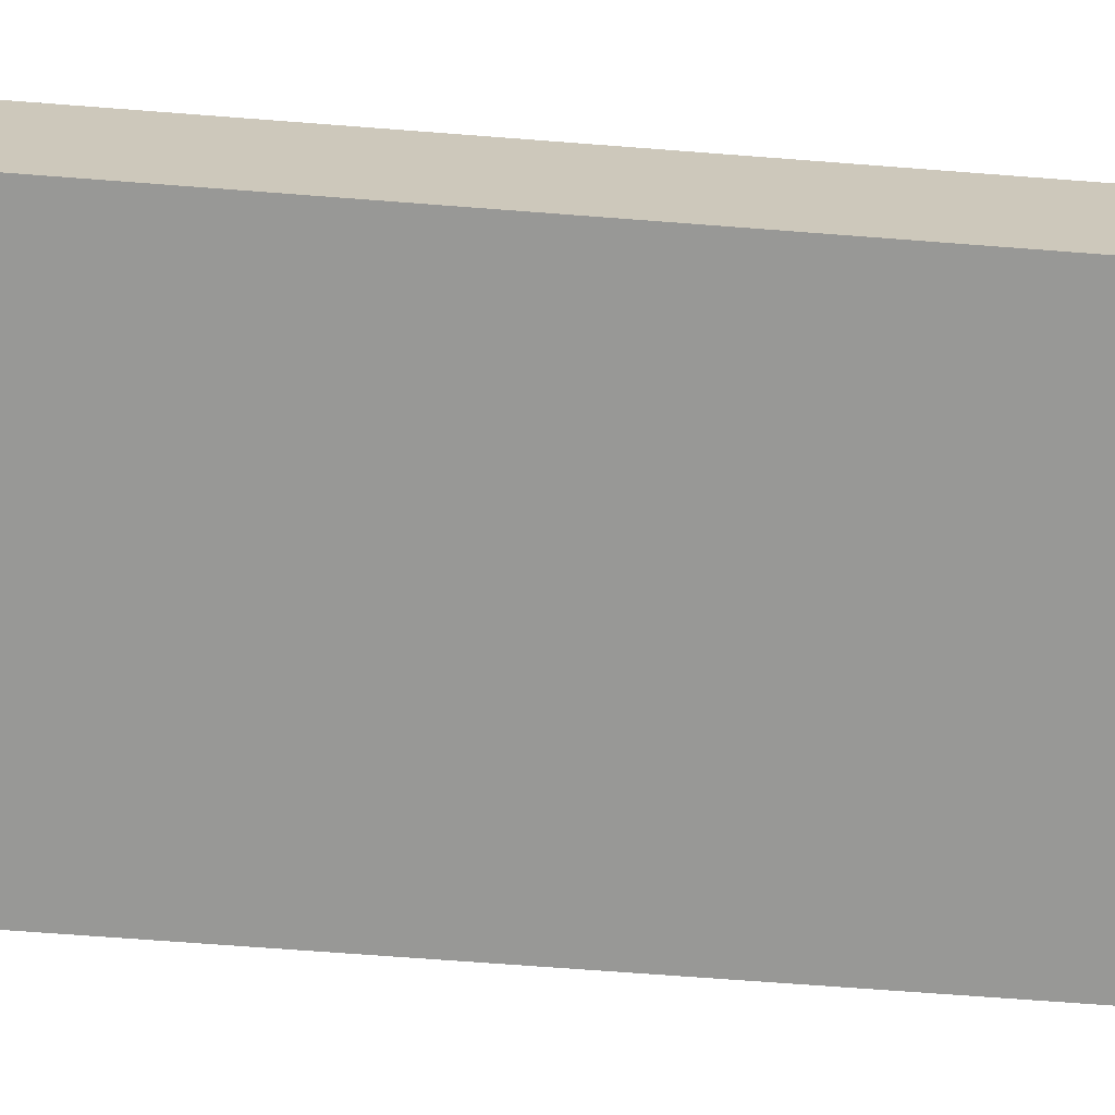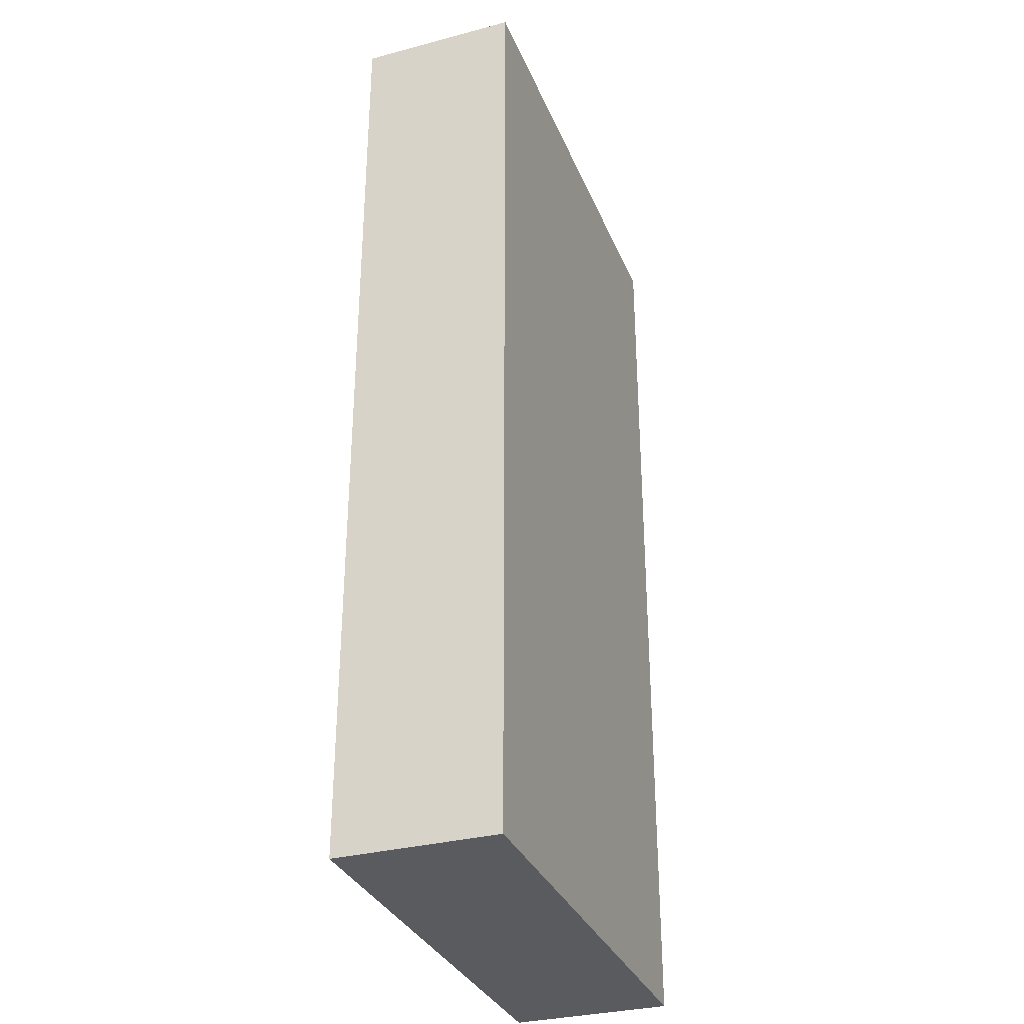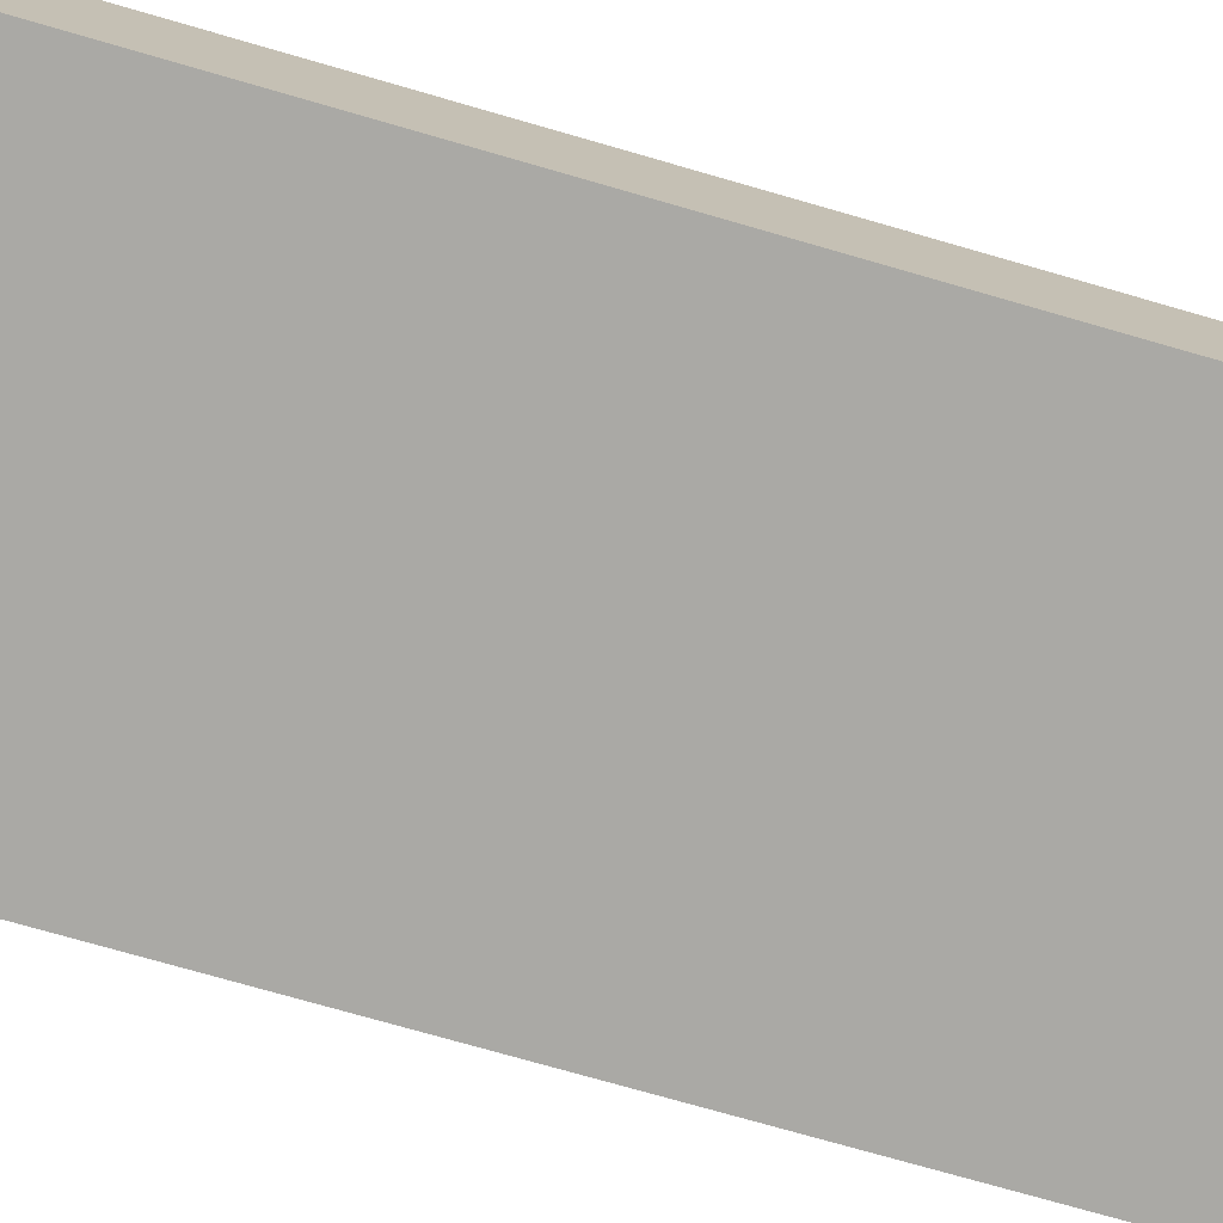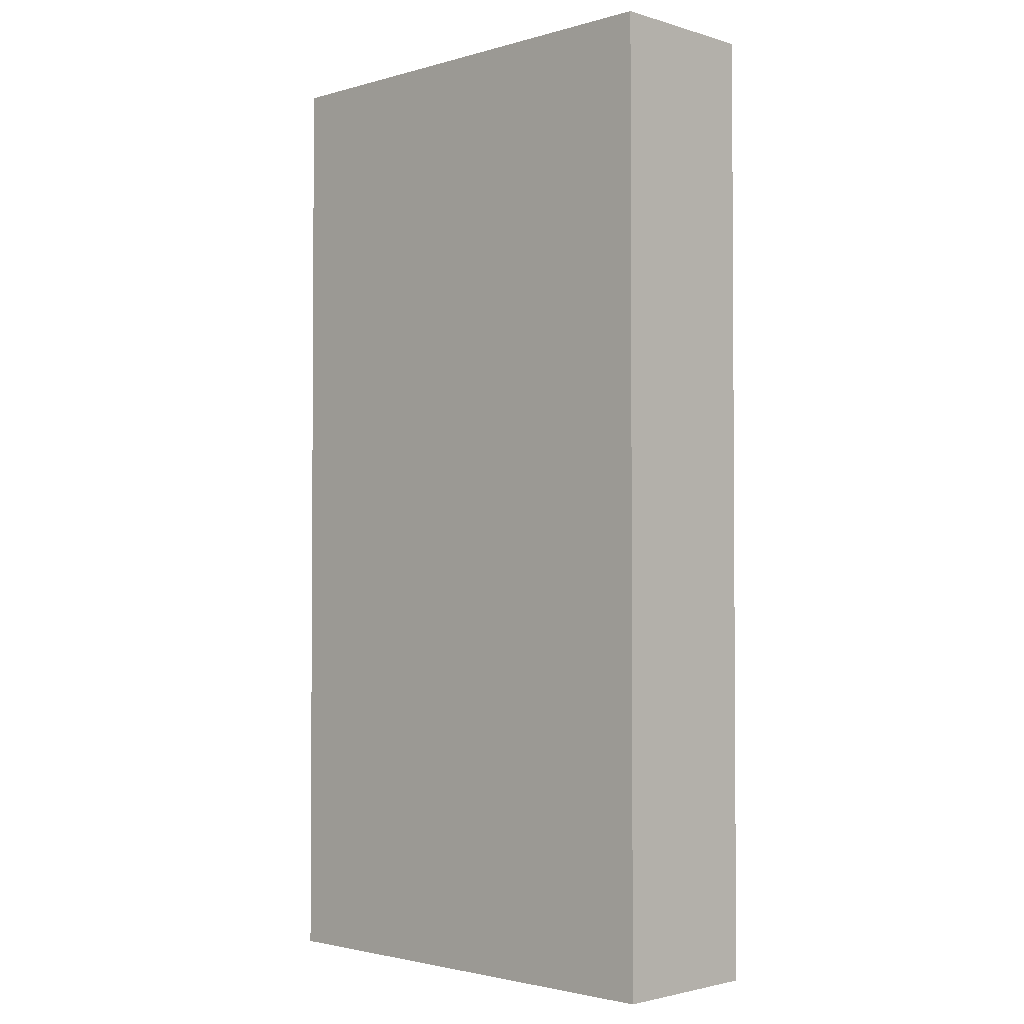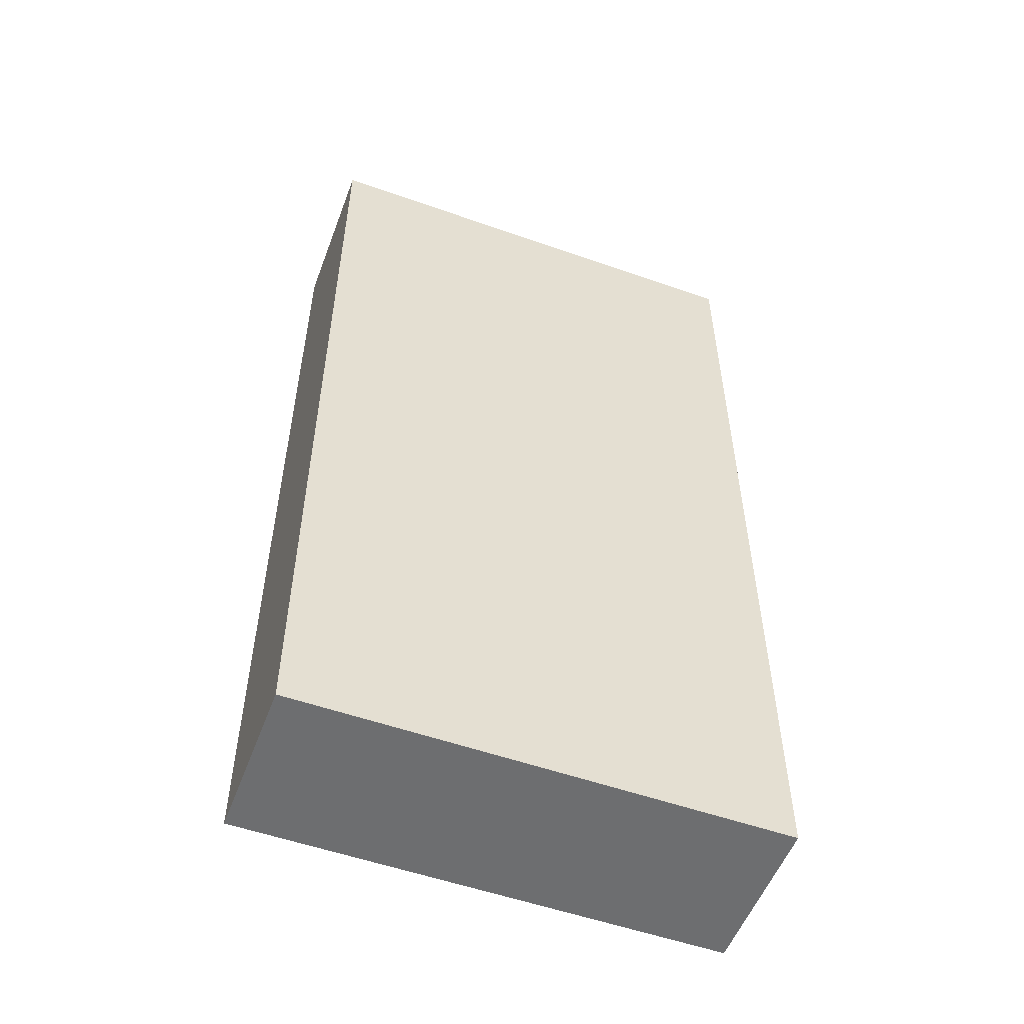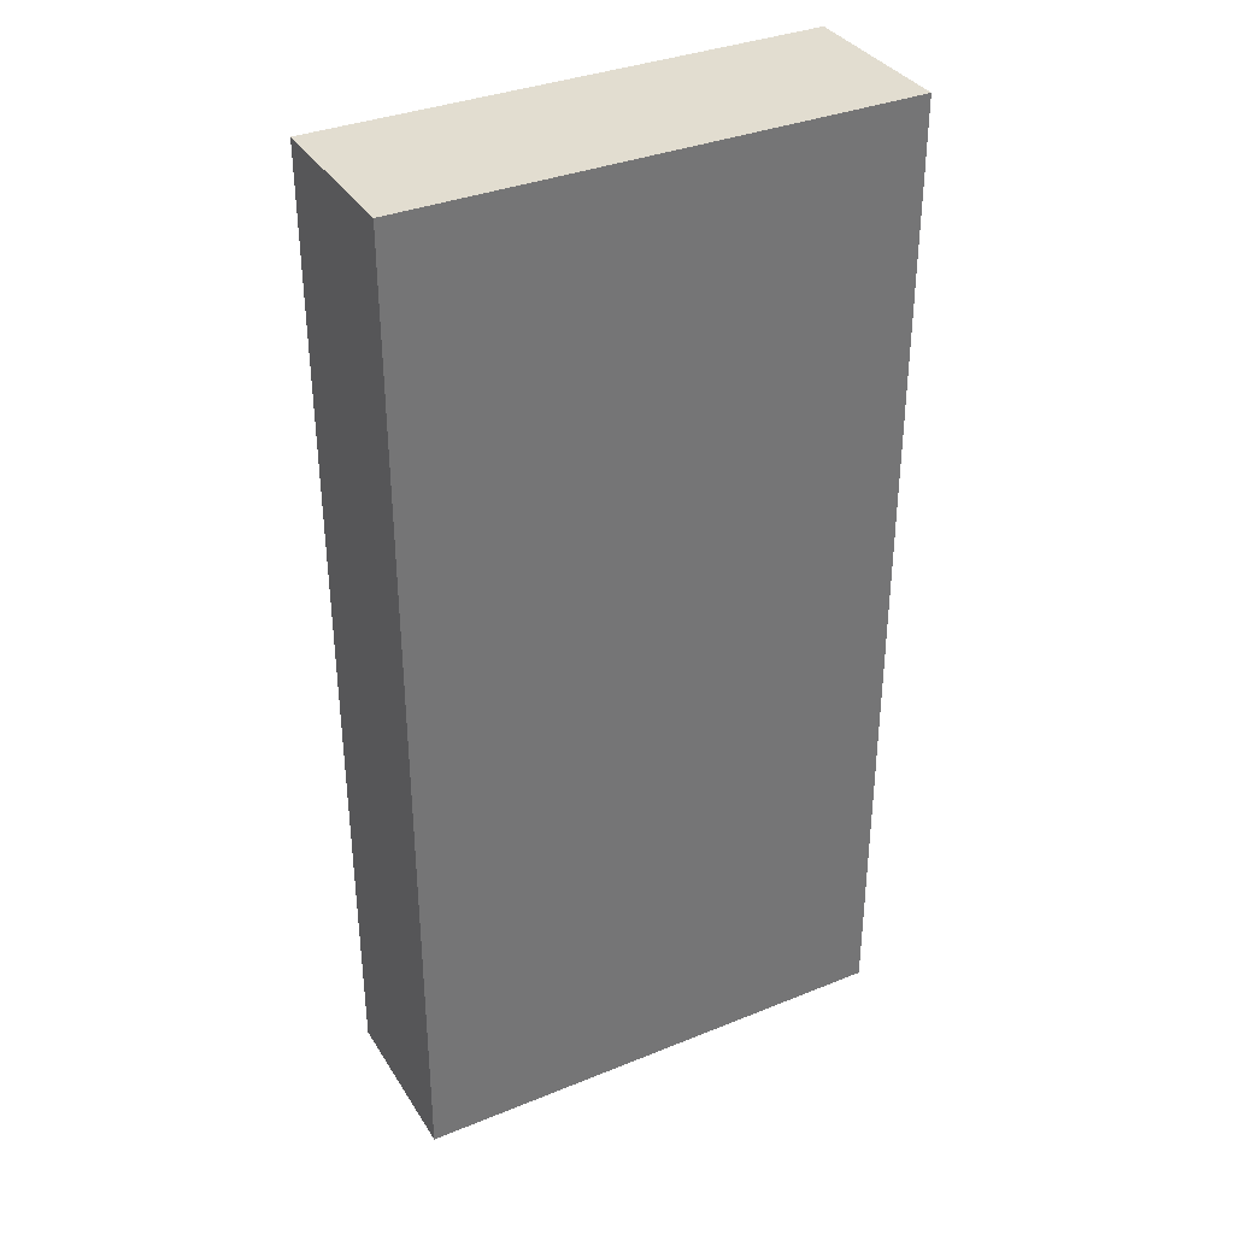
<metadata>
{"format":"obj","ext":"obj","renderer":"f3d","projection":"perspective","resolution":1024,"background":"white","views":[{"elev":-68.4,"azim":85.6,"up":"+Y"},{"elev":-32.4,"azim":-69.9,"up":"+Z"},{"elev":-75.4,"azim":-106.0,"up":"+Y"},{"elev":-2.3,"azim":-135.6,"up":"+Z"},{"elev":-54.2,"azim":-20.5,"up":"+Z"},{"elev":35.4,"azim":-28.1,"up":"+Z"}]}
</metadata>
<code>
o
v -1.8 1.1 10.1
v -1.8 1.1 9.5
v -1.8 1.2 10.1
v -1.8 1.2 9.5
v -1.5 1.1 10.1
v -1.5 1.1 9.5
v -1.5 1.2 10.1
v -1.5 1.2 9.5
v -1.8 1.1 10.1
v -1.8 1.2 10.1
v -1.5 1.1 10.1
v -1.5 1.2 10.1
v -1.8 1.1 9.5
v -1.8 1.2 9.5
v -1.5 1.1 9.5
v -1.5 1.2 9.5
v -1.8 1.1 10.1
v -1.5 1.1 10.1
v -1.8 1.1 9.5
v -1.5 1.1 9.5
v -1.8 1.2 10.1
v -1.5 1.2 10.1
v -1.8 1.2 9.5
v -1.5 1.2 9.5
f 3 2 1
f 4 2 3
f 5 6 7
f 7 6 8
f 11 10 9
f 12 10 11
f 13 14 15
f 15 14 16
f 19 18 17
f 20 18 19
f 21 22 23
f 23 22 24

</code>
